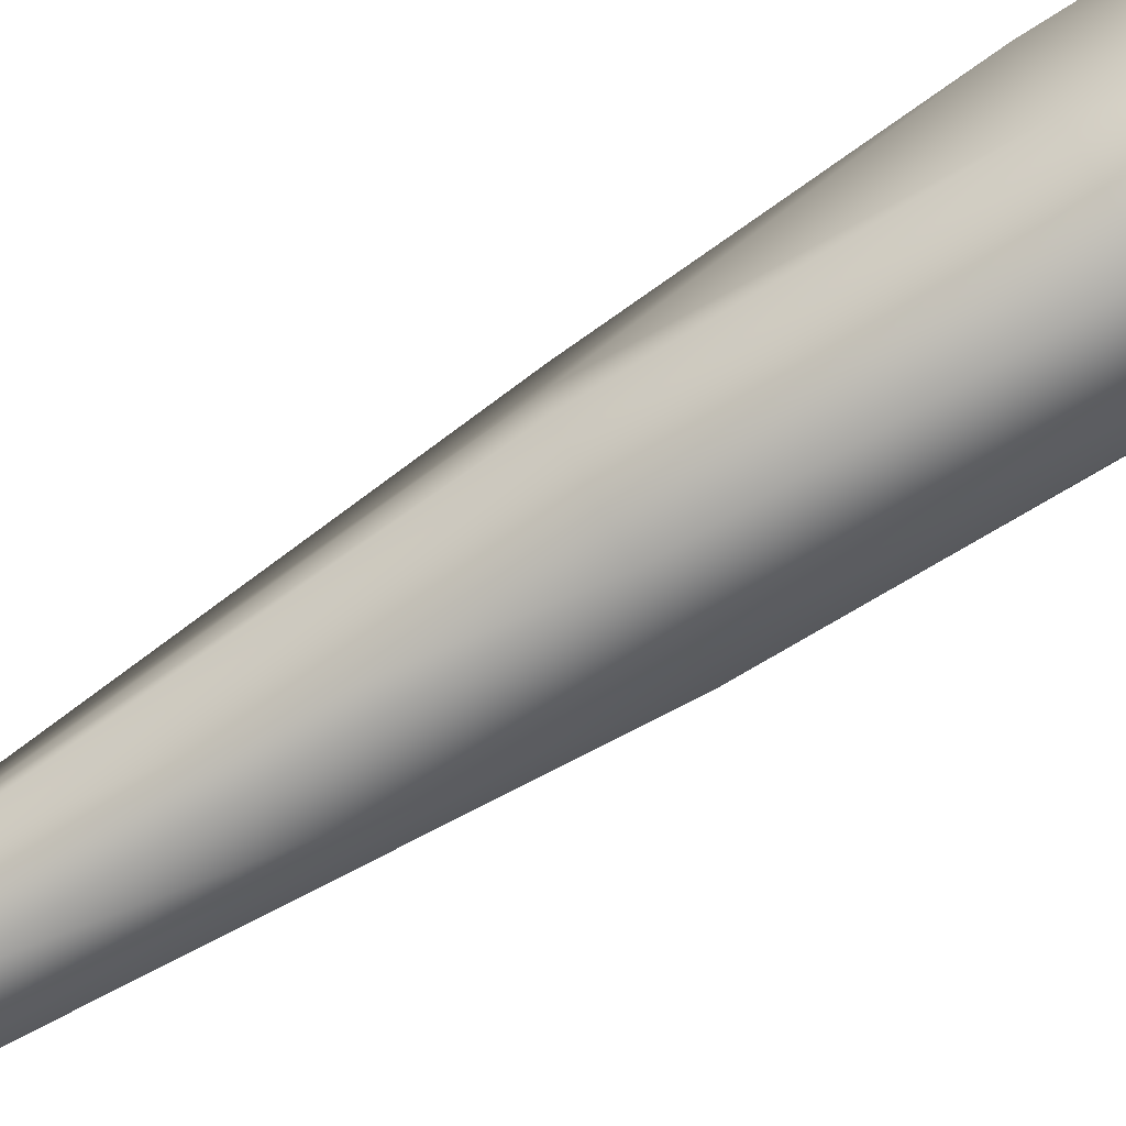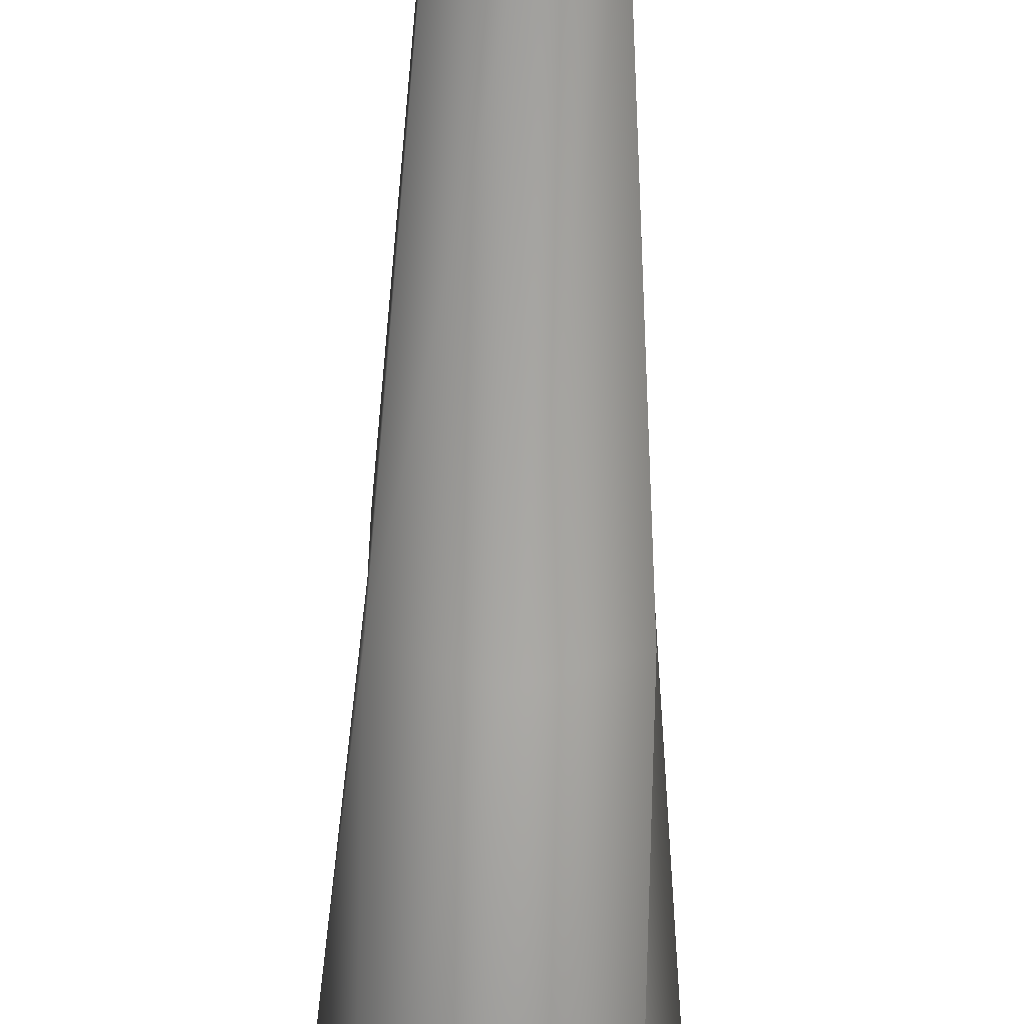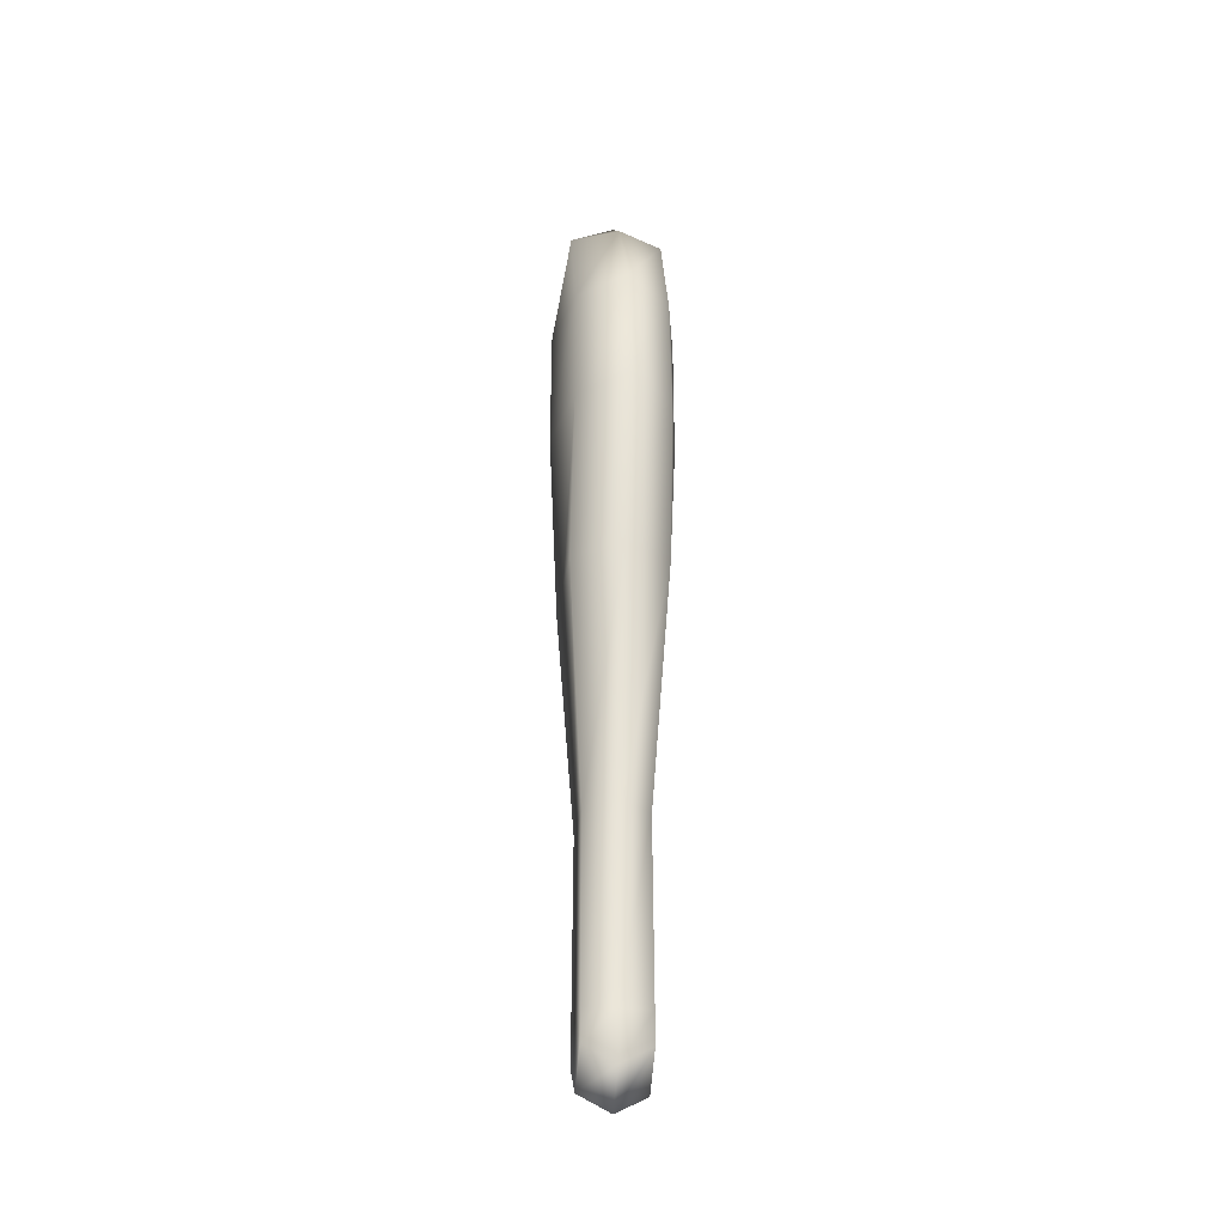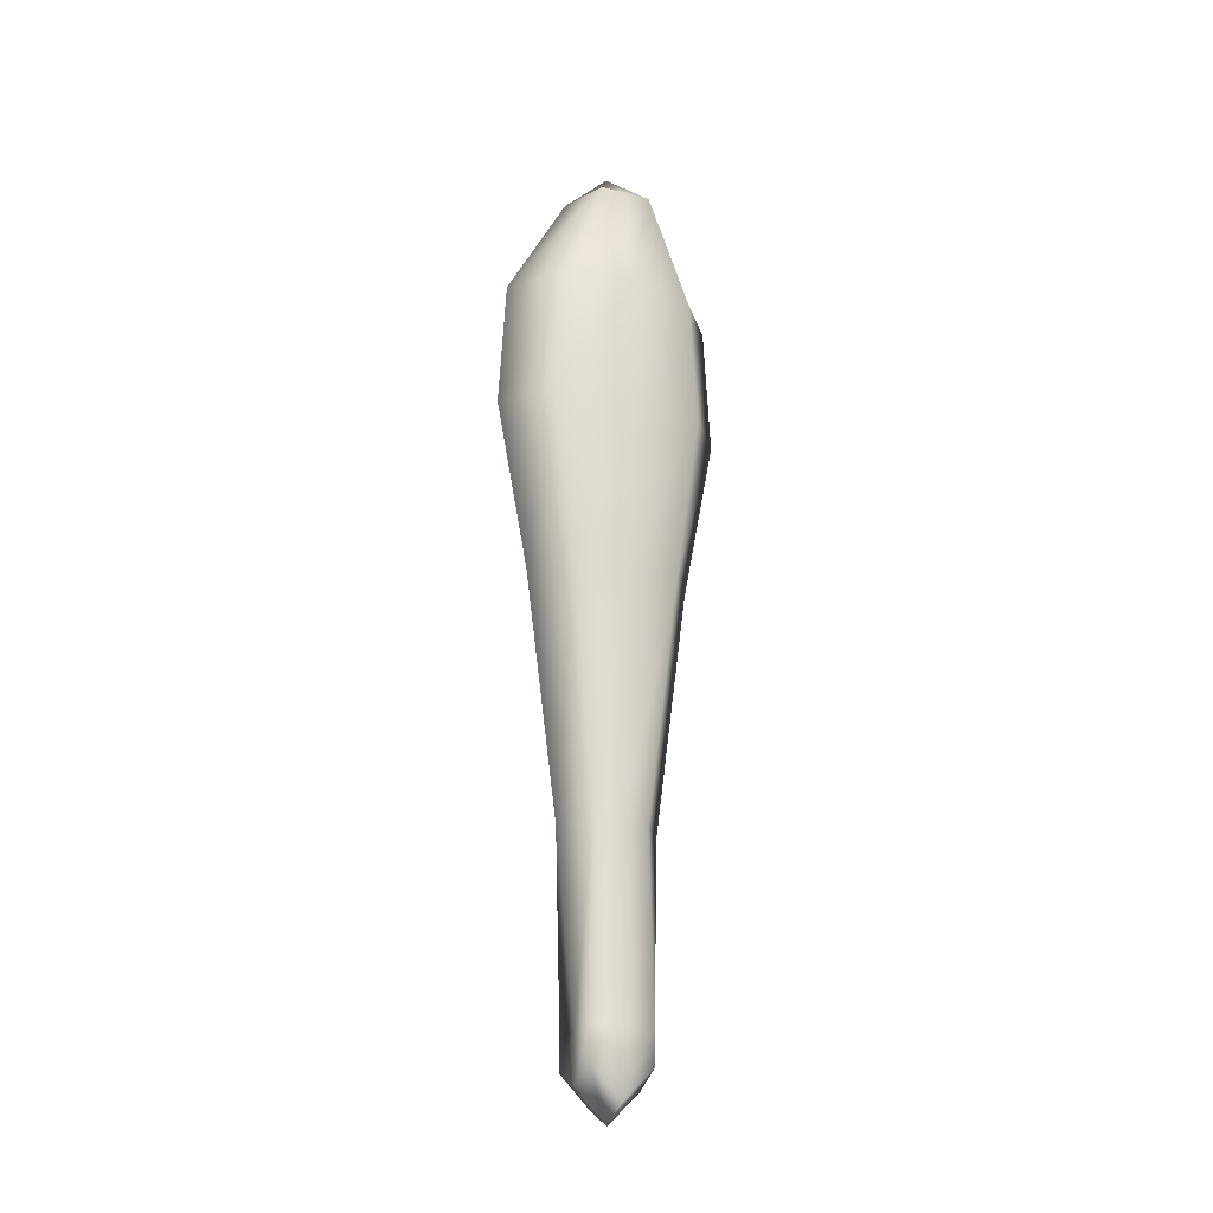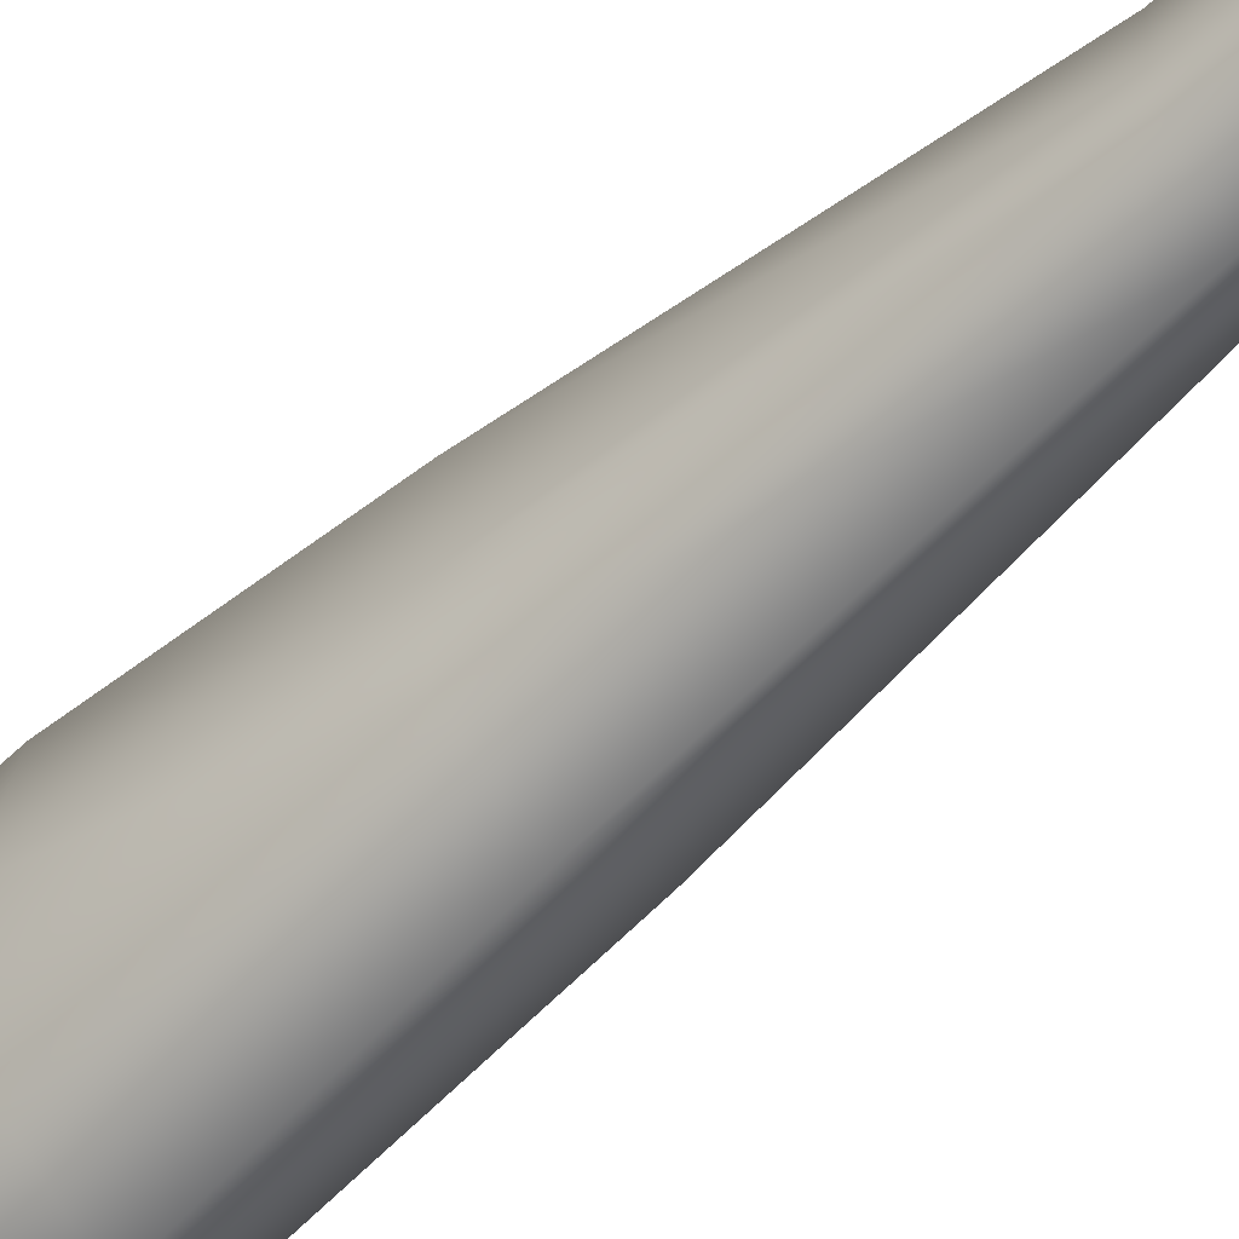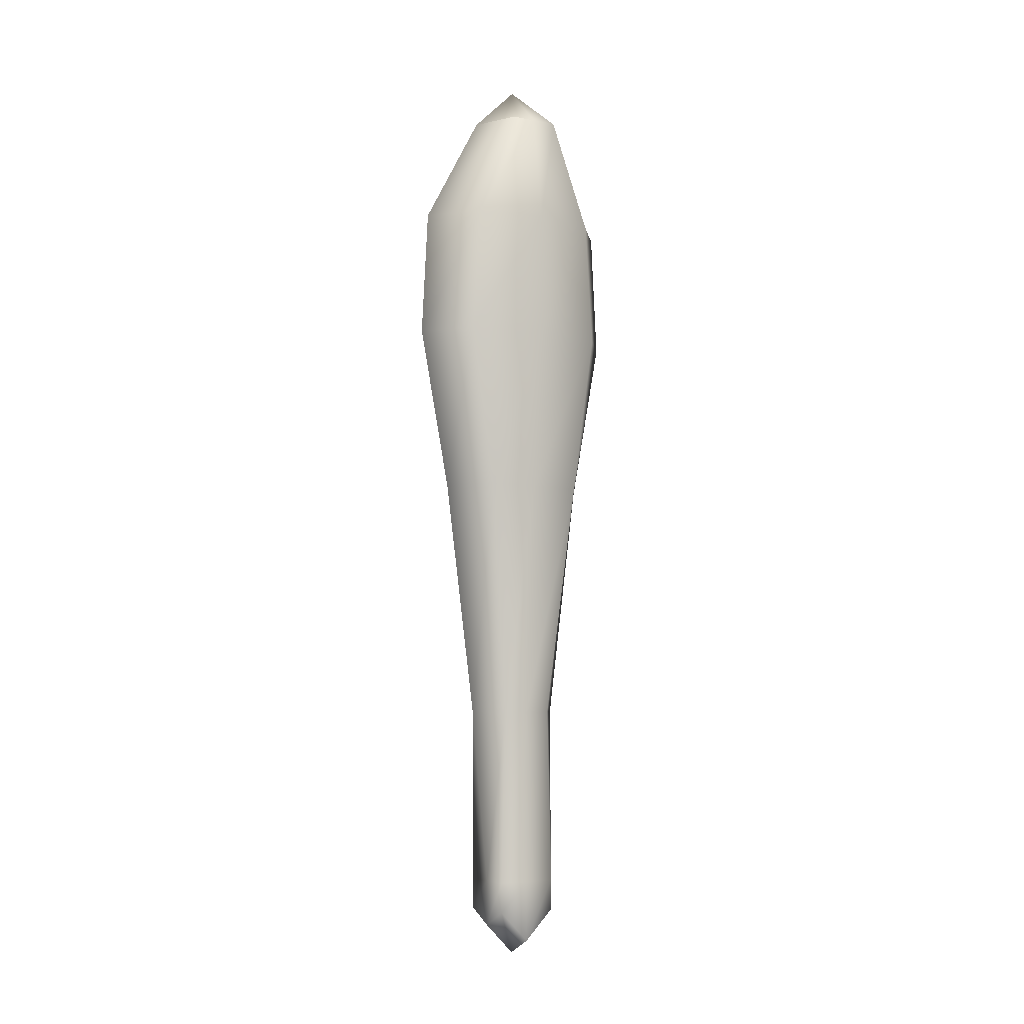
<metadata>
{"format":"obj","ext":"obj","renderer":"f3d","projection":"perspective","resolution":1024,"background":"white","views":[{"elev":-79.6,"azim":-58.0,"up":"+Y"},{"elev":-66.3,"azim":178.7,"up":"+Y"},{"elev":-32.7,"azim":172.0,"up":"+Z"},{"elev":-23.6,"azim":-114.8,"up":"+Z"},{"elev":-52.3,"azim":135.0,"up":"+Y"},{"elev":-5.9,"azim":58.7,"up":"+Z"}]}
</metadata>
<code>
o T1L4M007_15
v -0.04004 -0.04004 0.09961
v -0.0009766 -0.04004 0.09961
v 0.03906 -0.04004 0.09961
v -0.04004 0 0.09961
v 0.03906 0 0.09961
v -0.04004 0.04004 0.09961
v -0.0009766 0.04004 0.09961
v 0.03906 0.04004 0.09961
v -0.06055 -0.03223 1.178
v -0.0009766 -0.05957 1.178
v 0.05957 -0.03223 1.178
v -0.06055 0.0009766 1.178
v -0.0009766 0.0009766 1.235
v 0.05957 0.0009766 1.178
v -0.06055 0.03418 1.178
v -0.0009766 0.06055 1.178
v 0.05957 0.03418 1.178
v -0.04004 -0.03418 0.333
v -0.0009766 -0.06348 0.333
v 0.03906 -0.03418 0.333
v 0.03906 0 0.333
v 0.03906 0.03418 0.333
v -0.0009766 0.06445 0.333
v -0.04004 0.03418 0.333
v -0.04004 0 0.333
v -0.06055 -0.09863 0.8652
v -0.0009766 -0.1475 0.8652
v 0.05957 -0.09863 0.8652
v 0.0791 0.0009766 0.8652
v 0.05957 0.09961 0.8652
v -0.0009766 0.1484 0.8652
v -0.06055 0.09961 0.8652
v -0.08008 0.0009766 0.8652
v -0.08008 0.0009766 1.032
v -0.06055 -0.08789 1.032
v -0.0009766 -0.1387 1.032
v 0.05957 -0.08789 1.032
v 0.0791 0.0009766 1.032
v 0.05957 0.08887 1.032
v -0.0009766 0.1396 1.032
v -0.06055 0.08887 1.032
v -0.06055 0.0009766 0.6484
v -0.06055 -0.06641 0.6484
v -0.0009766 -0.1055 0.6484
v 0.05957 -0.06641 0.6484
v 0.05957 0.0009766 0.6484
v 0.05957 0.06738 0.6484
v -0.06055 0.06738 0.6484
v -0.0009766 0.1064 0.6484
v -0.04004 -0.04004 0.05957
v -0.04004 0 0.01953
v -0.0009766 0 -0.0009766
v -0.0009766 -0.04004 0.03906
v 0.03906 0 0.01953
v 0.03906 -0.04004 0.05957
v -0.04004 0.04004 0.05957
v -0.0009766 0.04004 0.03906
v 0.03906 0.04004 0.05957
f 51 52 53 50
f 52 54 55 53
f 52 51 56 57
f 54 52 57 58
f 9 10 13 12
f 14 13 10 11
f 12 13 16 15
f 17 16 13 14
f 1 2 19 18
f 20 19 2 3
f 18 19 44 43
f 43 44 27 26
f 45 44 19 20
f 28 27 44 45
f 26 27 36 35
f 35 36 10 9
f 37 36 27 28
f 11 10 36 37
f 3 5 21 20
f 5 8 22 21
f 20 21 46 45
f 45 46 29 28
f 21 22 47 46
f 28 29 38 37
f 37 38 14 11
f 29 30 39 38
f 38 39 17 14
f 8 7 23 22
f 24 23 7 6
f 22 23 49 47
f 47 49 31 30
f 48 49 23 24
f 32 31 49 48
f 30 31 40 39
f 39 40 16 17
f 41 40 31 32
f 15 16 40 41
f 6 4 25 24
f 4 1 18 25
f 24 25 42 48
f 48 42 33 32
f 42 43 26 33
f 32 33 34 41
f 41 34 12 15
f 33 26 35 34
f 34 35 9 12
f 25 18 43 42
f 46 47 30 29
f 51 50 1 4
f 50 53 2 1
f 55 54 5 3
f 3 2 53 55
f 56 51 4 6
f 6 7 57 56
f 58 57 7 8
f 54 58 8 5

</code>
